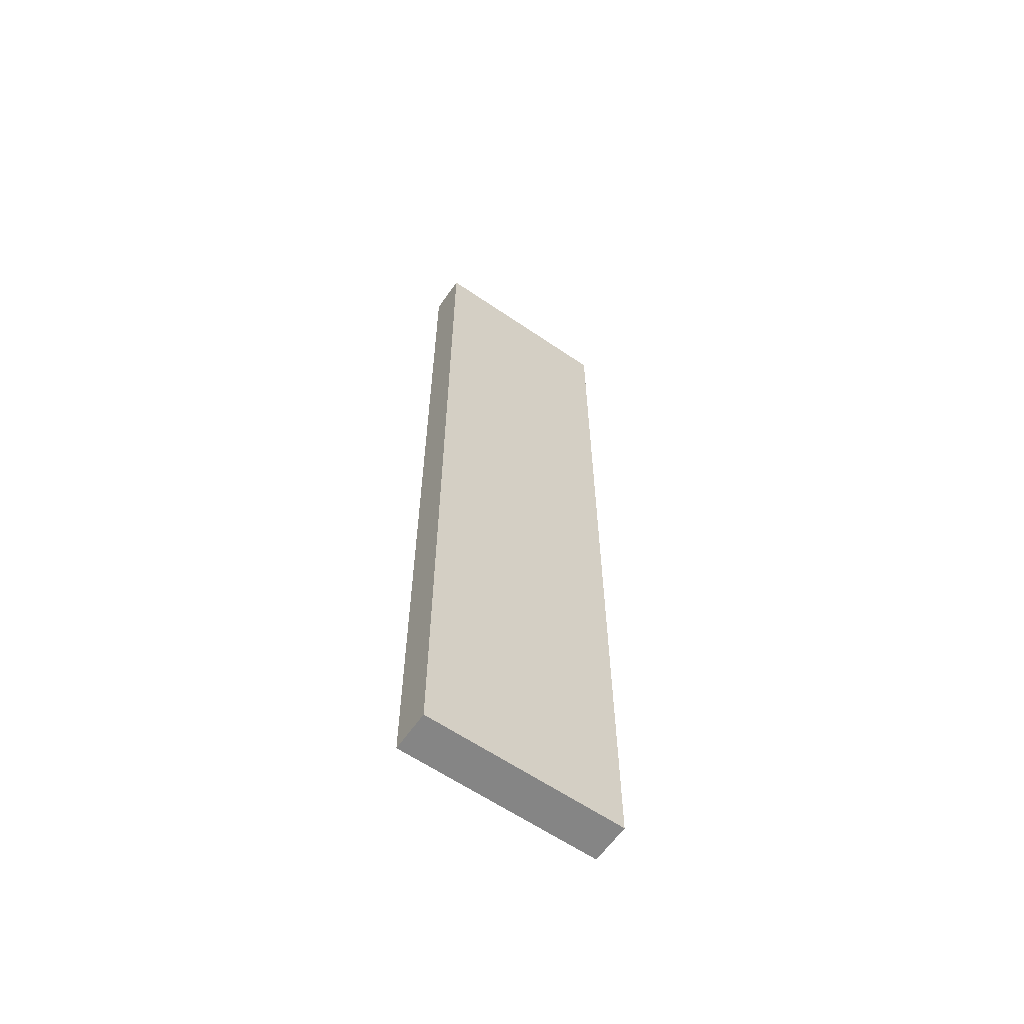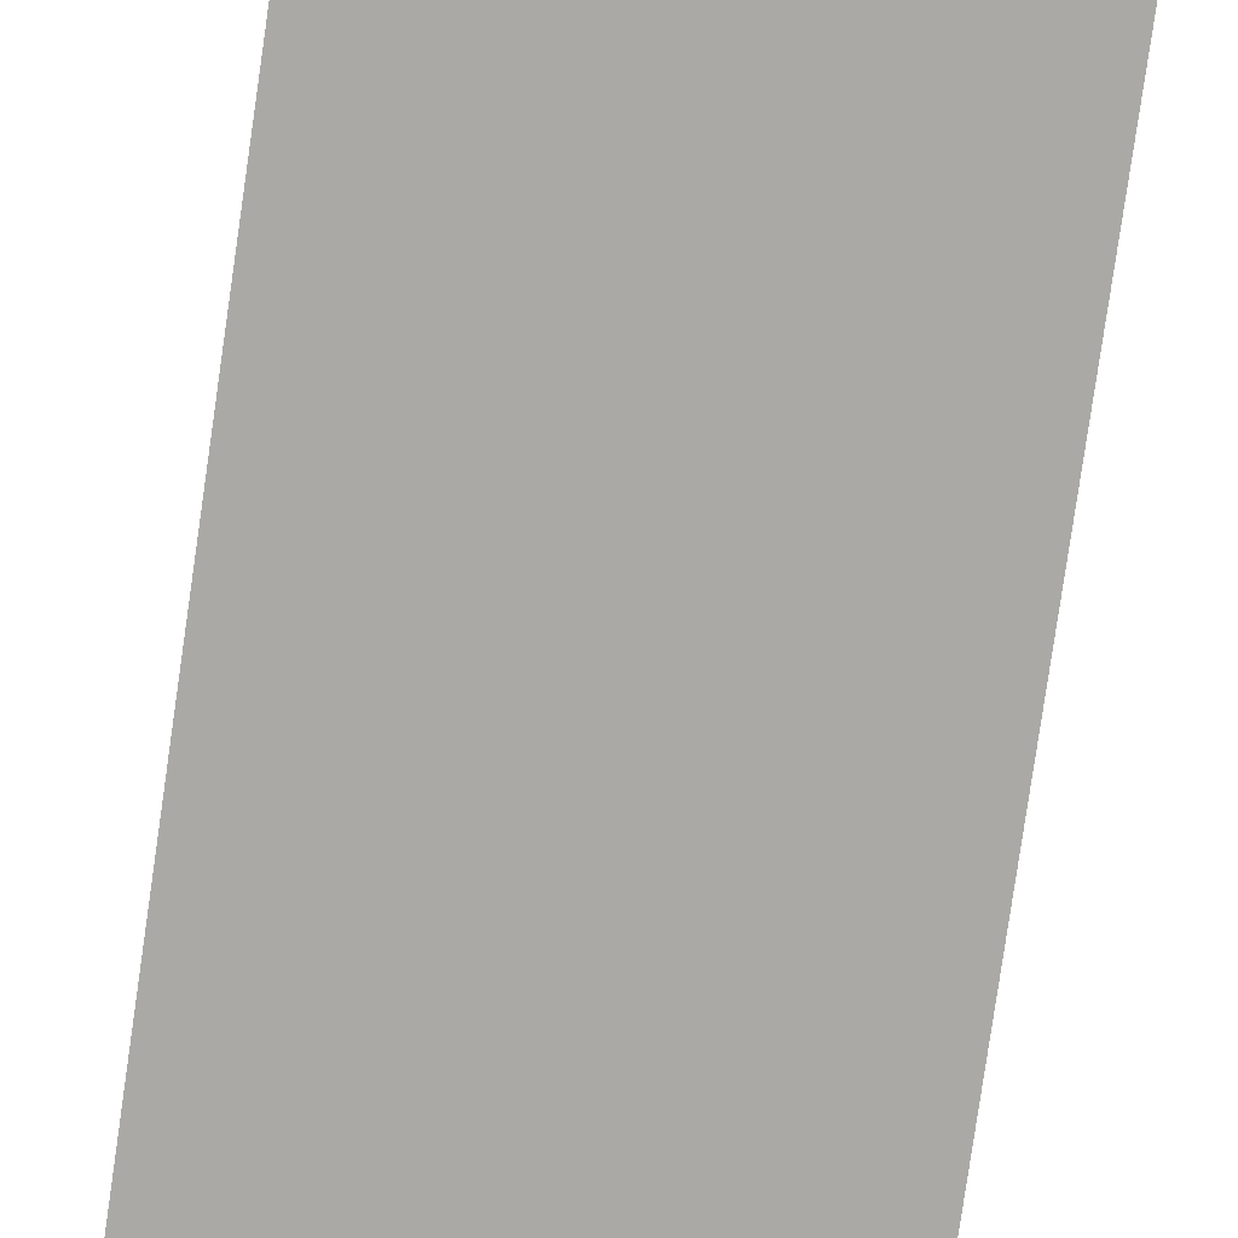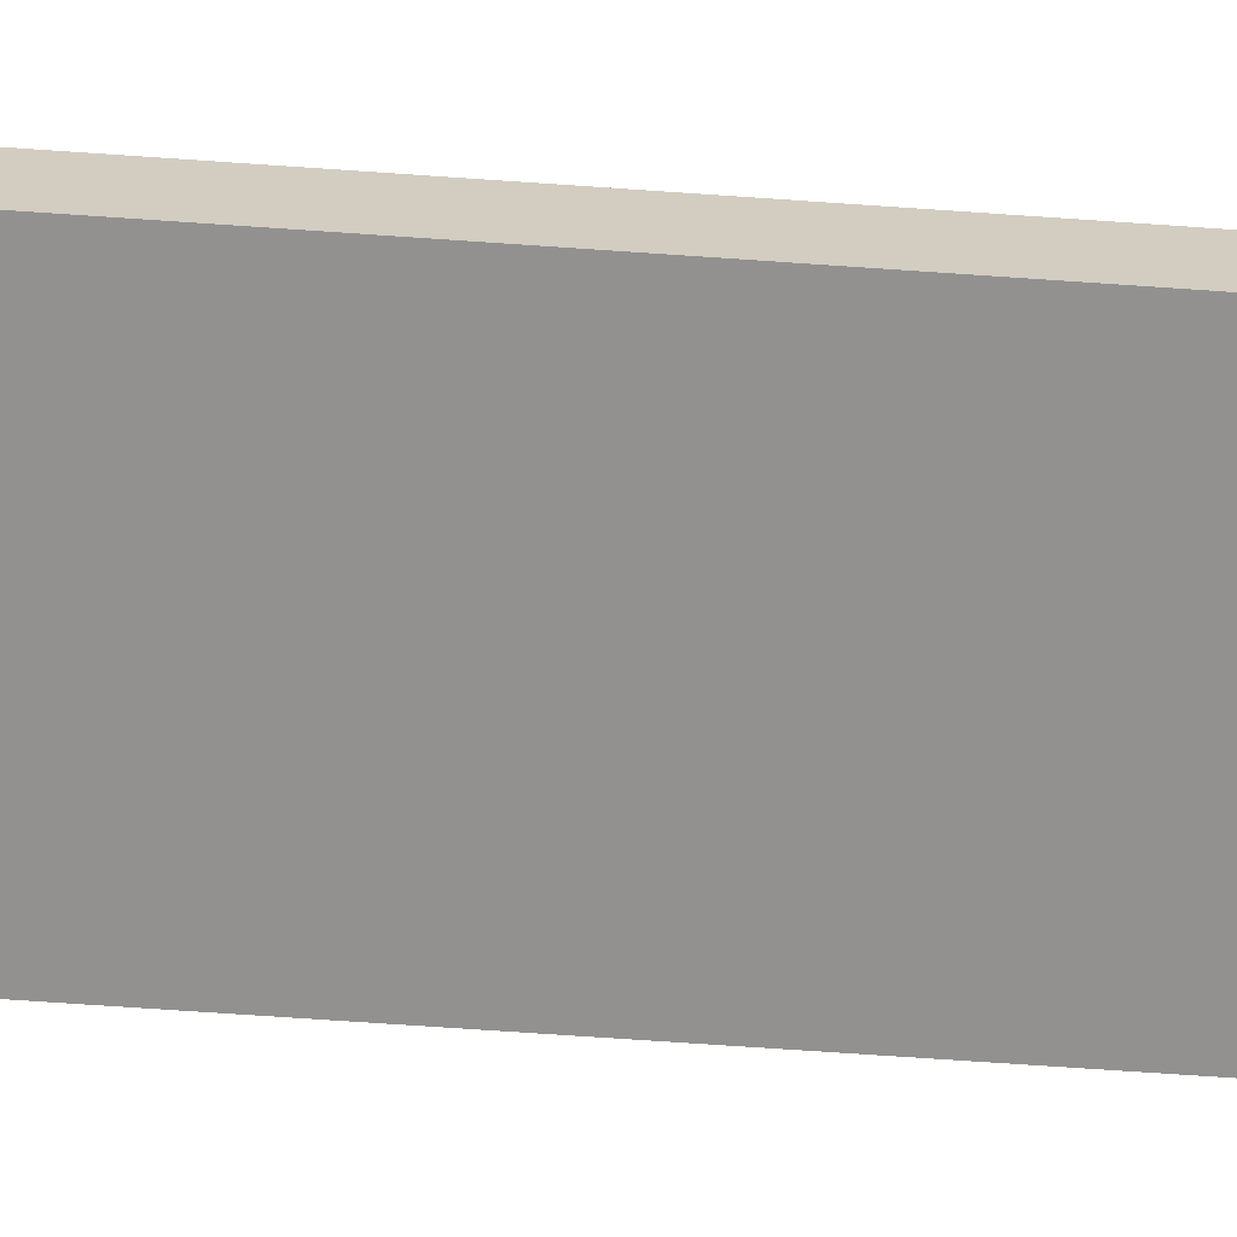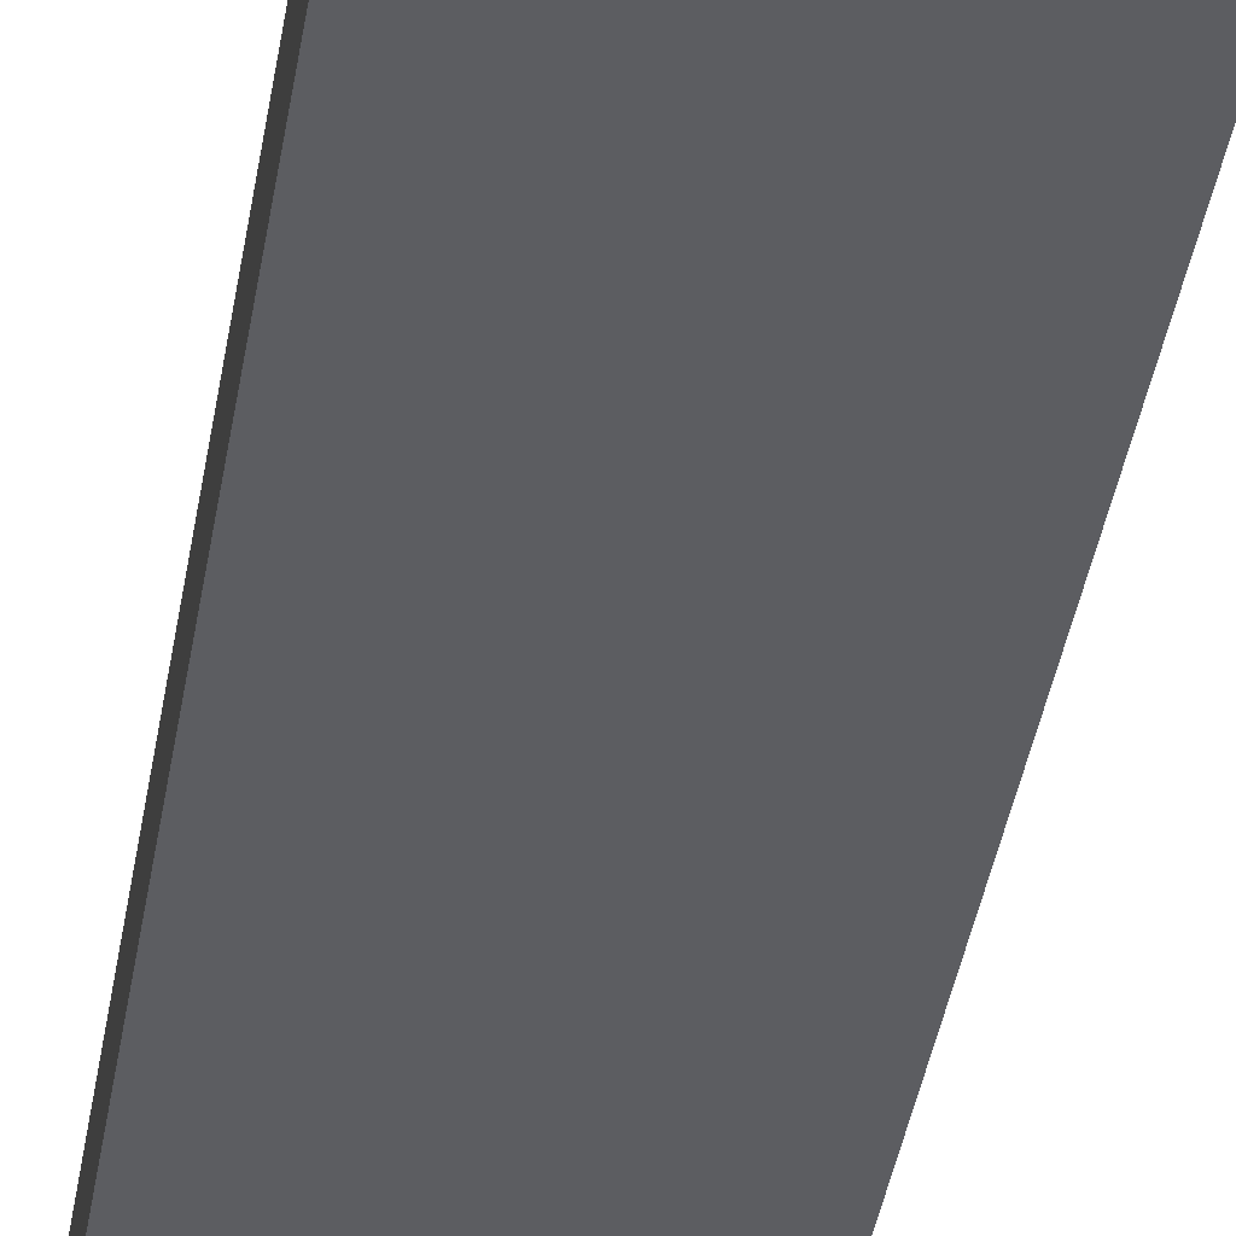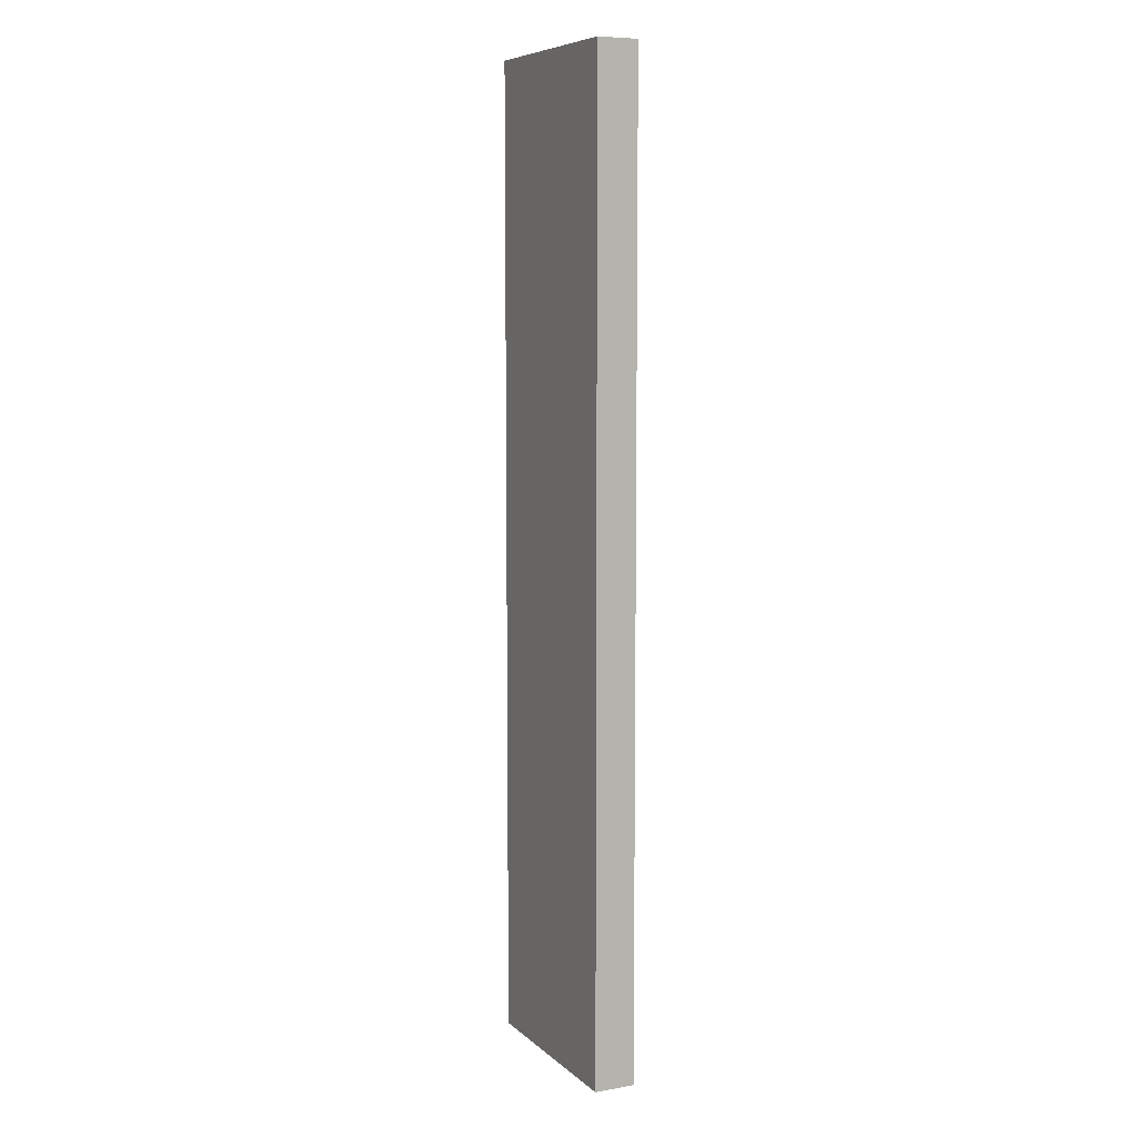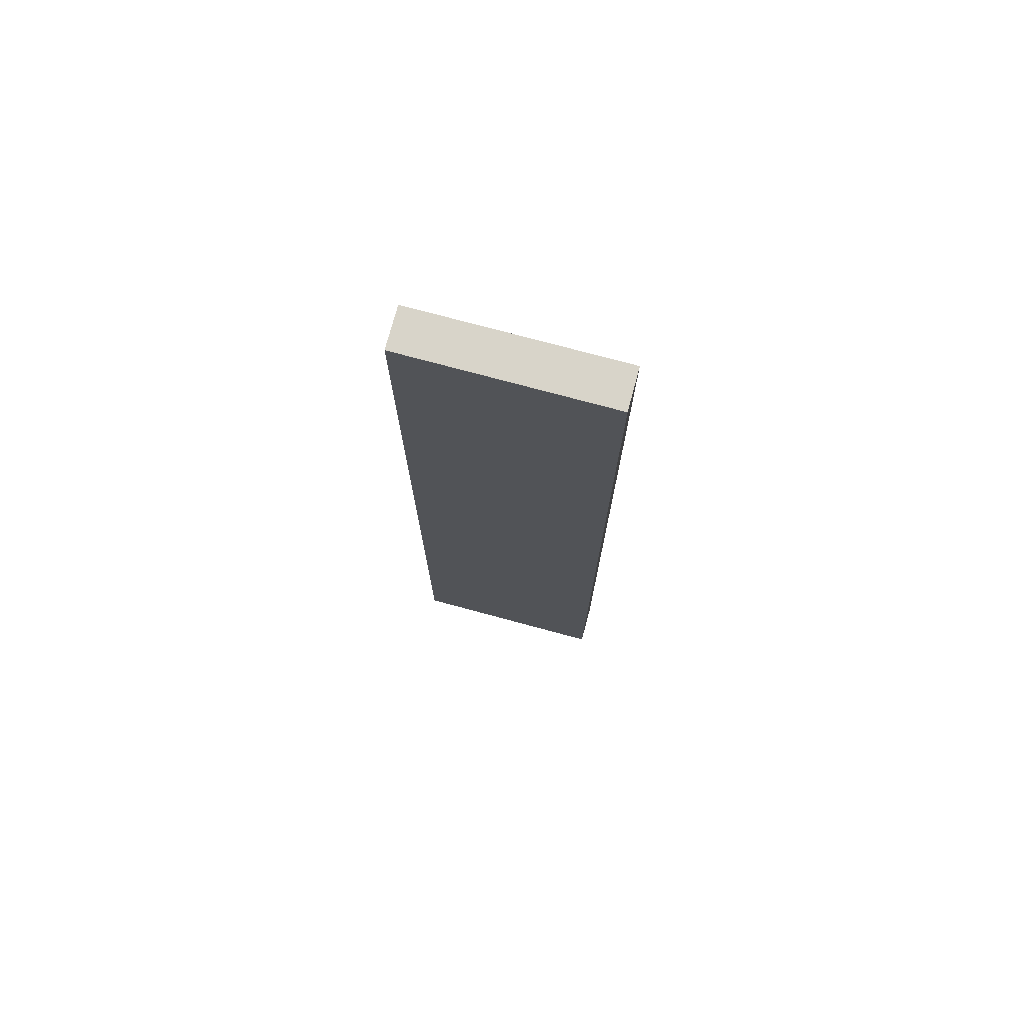
<metadata>
{"format":"obj","ext":"obj","renderer":"f3d","projection":"perspective","resolution":1024,"background":"white","views":[{"elev":-61.8,"azim":-34.8,"up":"+Z"},{"elev":-75.3,"azim":-8.1,"up":"+Y"},{"elev":-66.1,"azim":-94.1,"up":"+Y"},{"elev":-36.6,"azim":171.5,"up":"+Y"},{"elev":7.7,"azim":-115.6,"up":"+Z"},{"elev":75.2,"azim":-164.9,"up":"+Z"}]}
</metadata>
<code>
o
v 6 12.2 1
v 6.5 12.2 1
v 6 12.3 1
v 6.5 12.3 1
v 6 12.2 3.4
v 6.5 12.2 3.4
v 6 12.3 3.4
v 6.5 12.3 3.4
v 6 12.2 1
v 6 12.3 1
v 6 12.2 1.2
v 6 12.3 1.2
v 6 12.2 3.2
v 6 12.3 3.2
v 6 12.2 3.4
v 6 12.3 3.4
v 6.5 12.2 1
v 6.5 12.3 1
v 6.5 12.2 1.2
v 6.5 12.3 1.2
v 6.5 12.2 3.2
v 6.5 12.3 3.2
v 6.5 12.2 3.4
v 6.5 12.3 3.4
v 6 12.2 1
v 6 12.2 1.2
v 6 12.2 3.2
v 6 12.2 3.4
v 6.5 12.2 1
v 6.5 12.2 1.2
v 6.5 12.2 3.2
v 6.5 12.2 3.4
v 6 12.3 1
v 6 12.3 1.2
v 6 12.3 3.2
v 6 12.3 3.4
v 6.5 12.3 1
v 6.5 12.3 1.2
v 6.5 12.3 3.2
v 6.5 12.3 3.4
f 3 2 1
f 4 2 3
f 5 6 7
f 7 6 8
f 11 10 9
f 12 10 11
f 13 12 11
f 14 12 13
f 15 14 13
f 16 14 15
f 17 18 19
f 19 18 20
f 19 20 21
f 21 20 22
f 21 22 23
f 23 22 24
f 29 26 25
f 30 27 26
f 30 26 29
f 31 28 27
f 31 27 30
f 32 28 31
f 33 34 37
f 34 35 38
f 37 34 38
f 35 36 39
f 38 35 39
f 39 36 40

</code>
